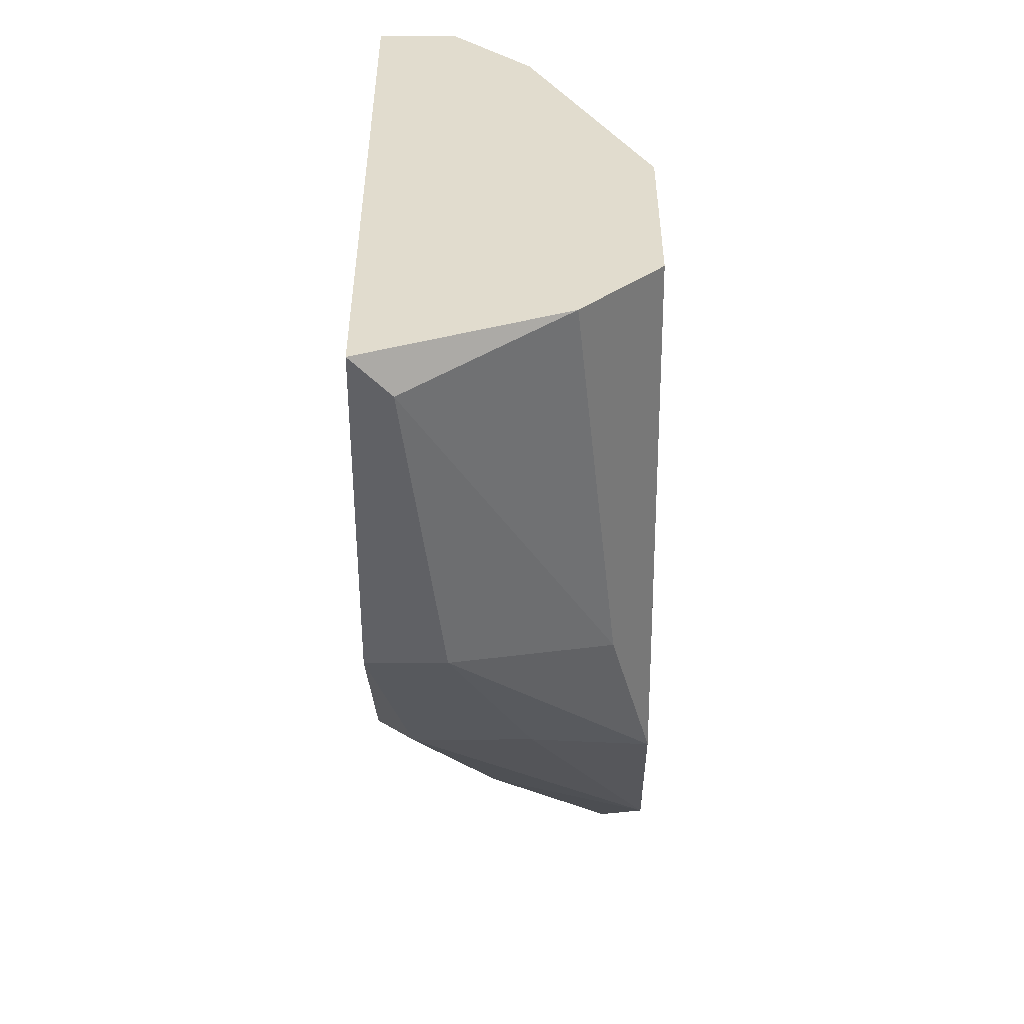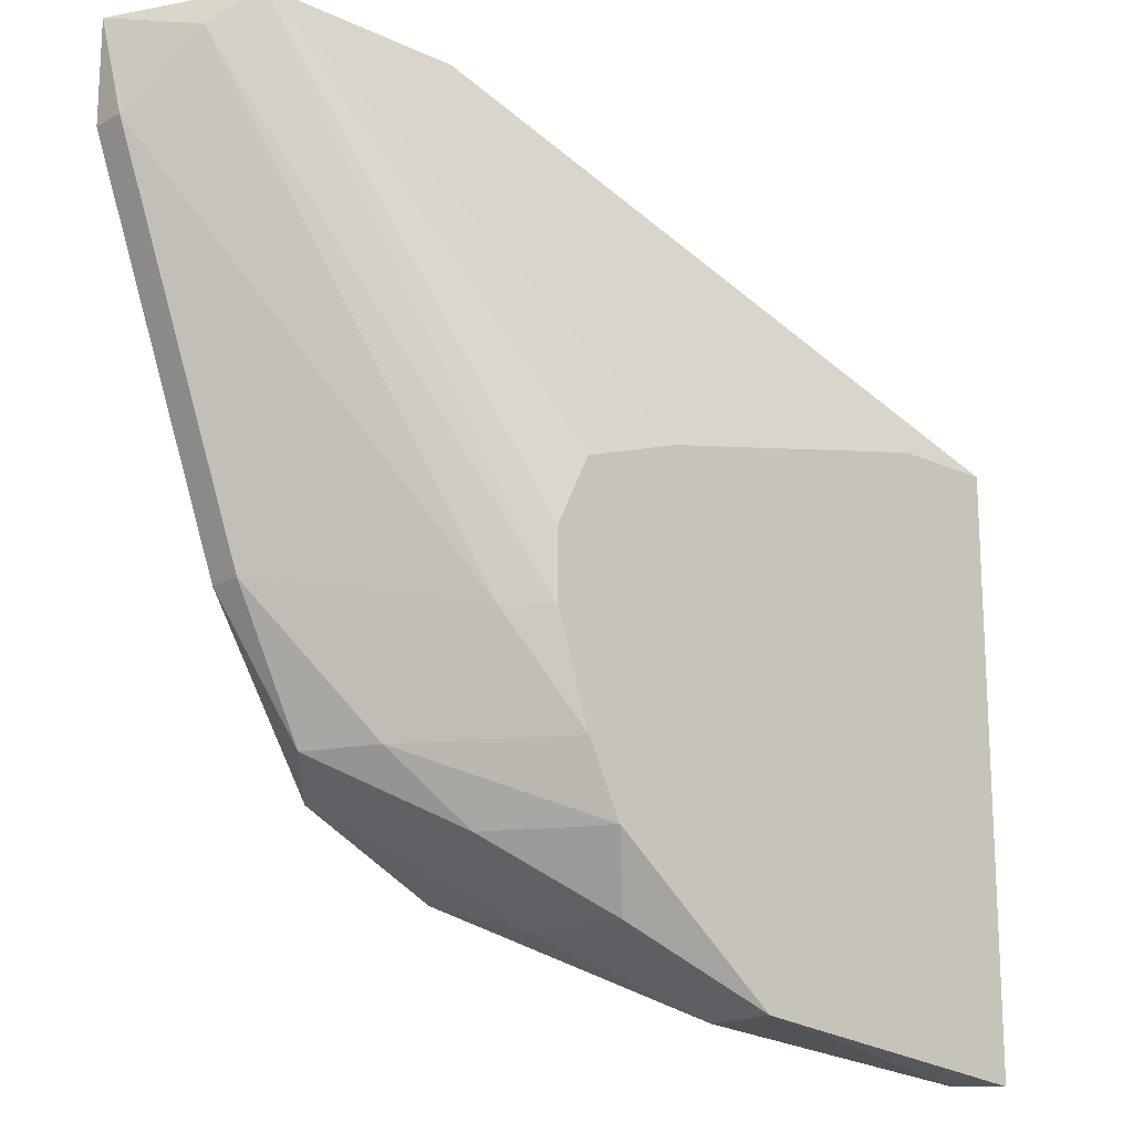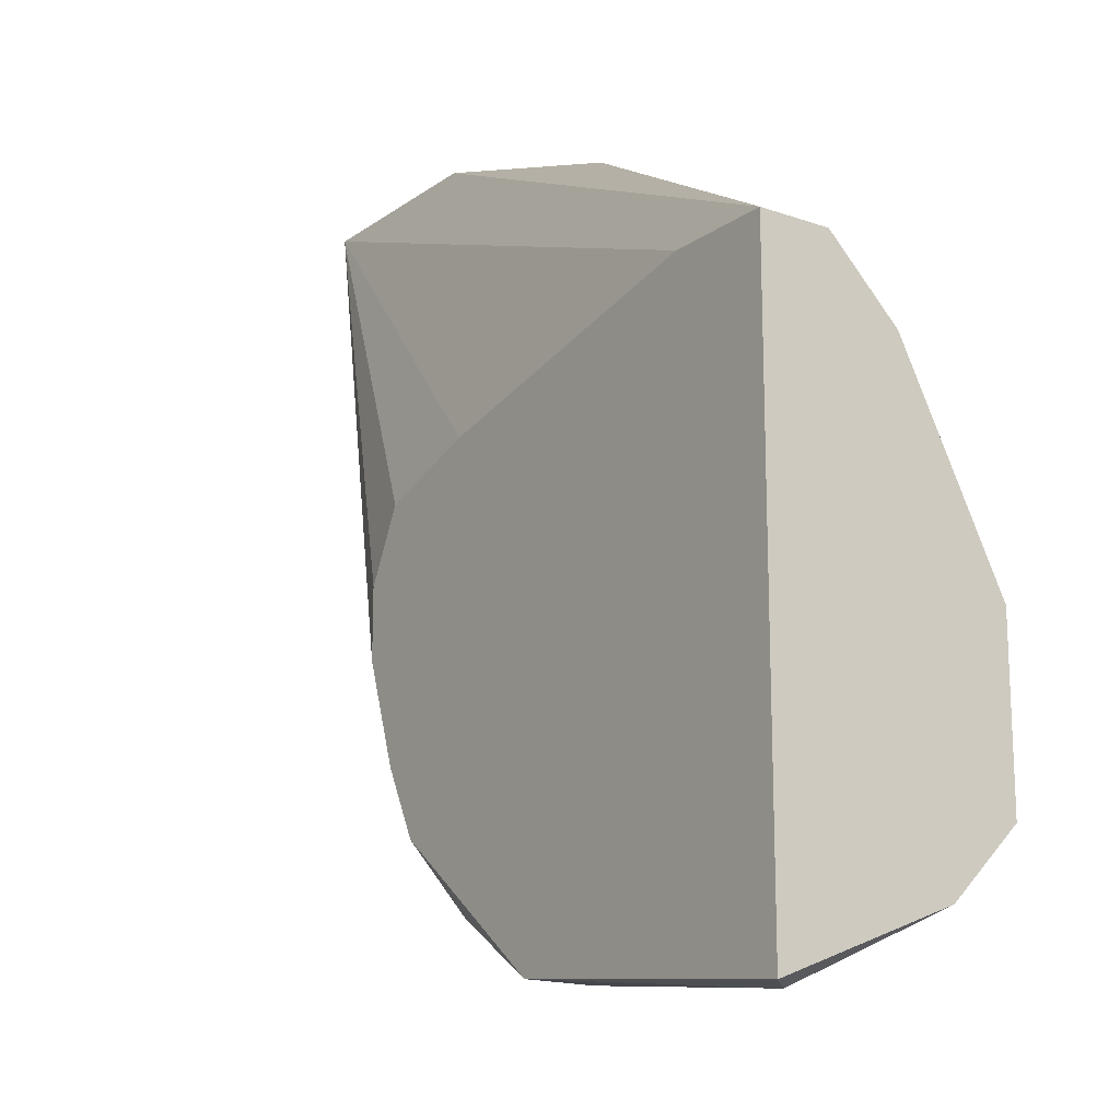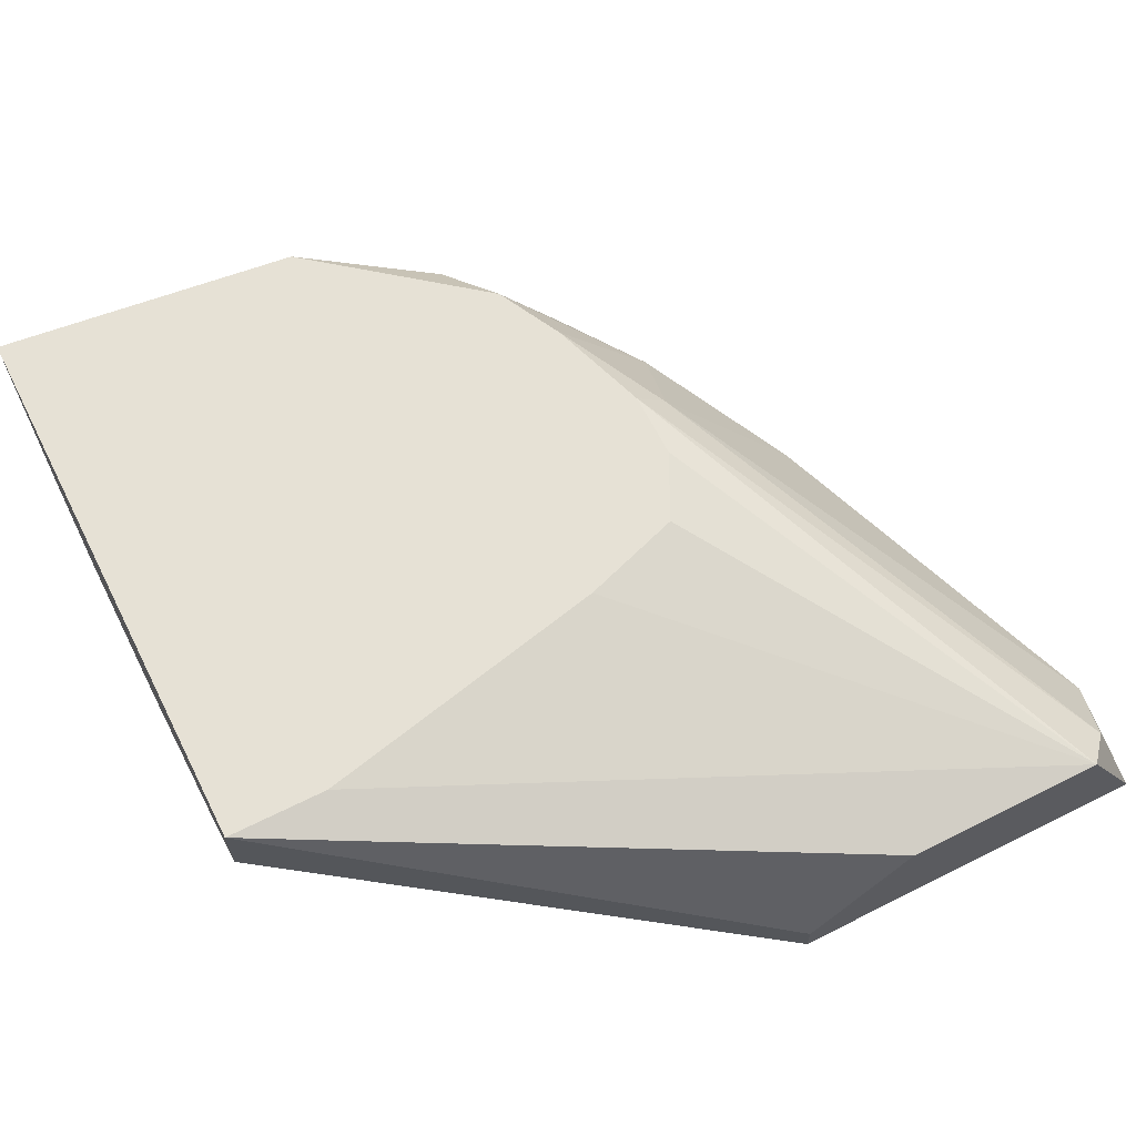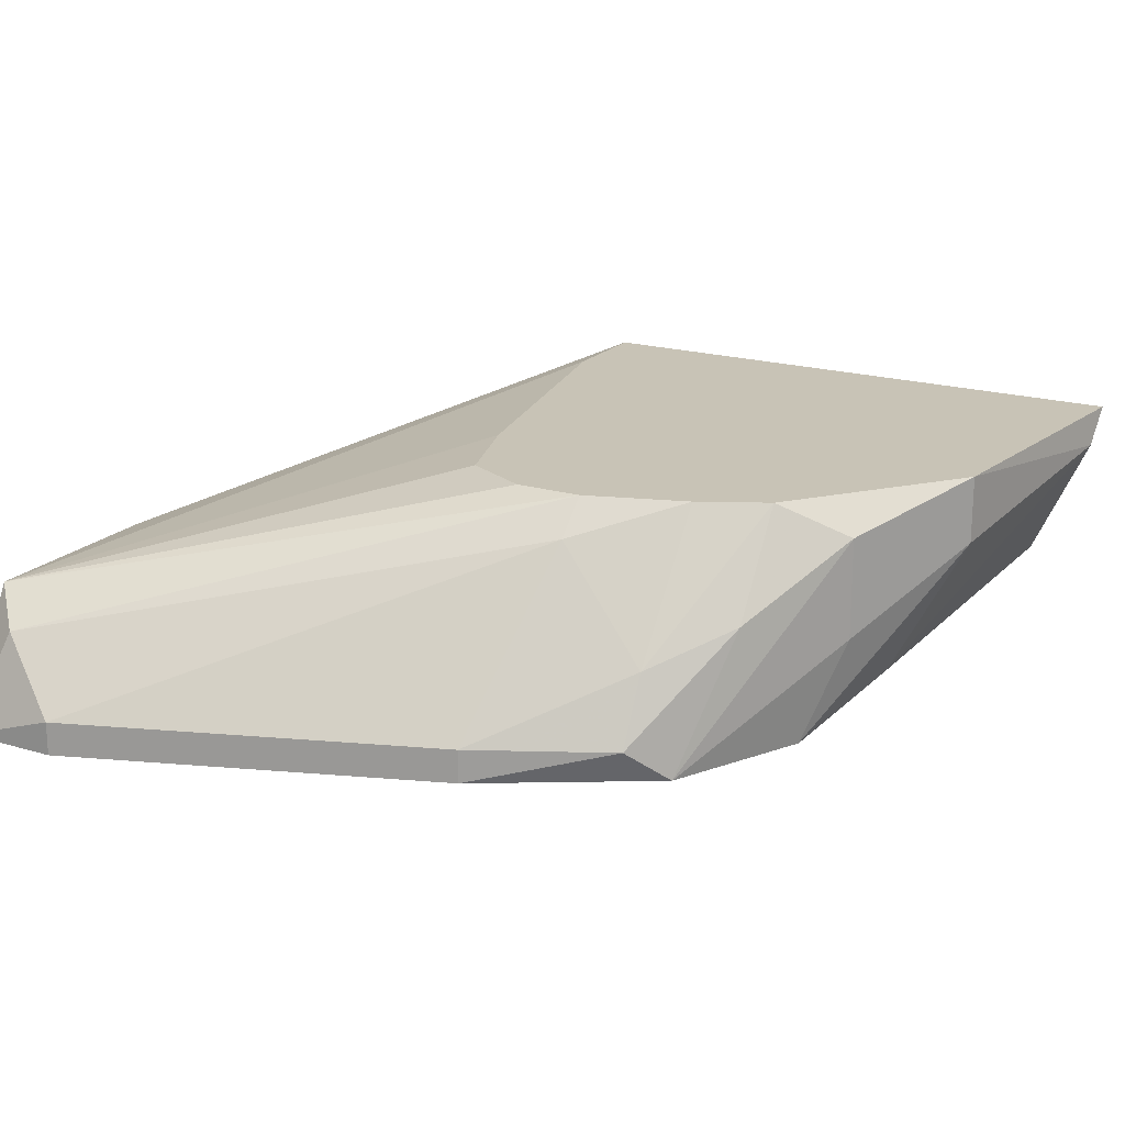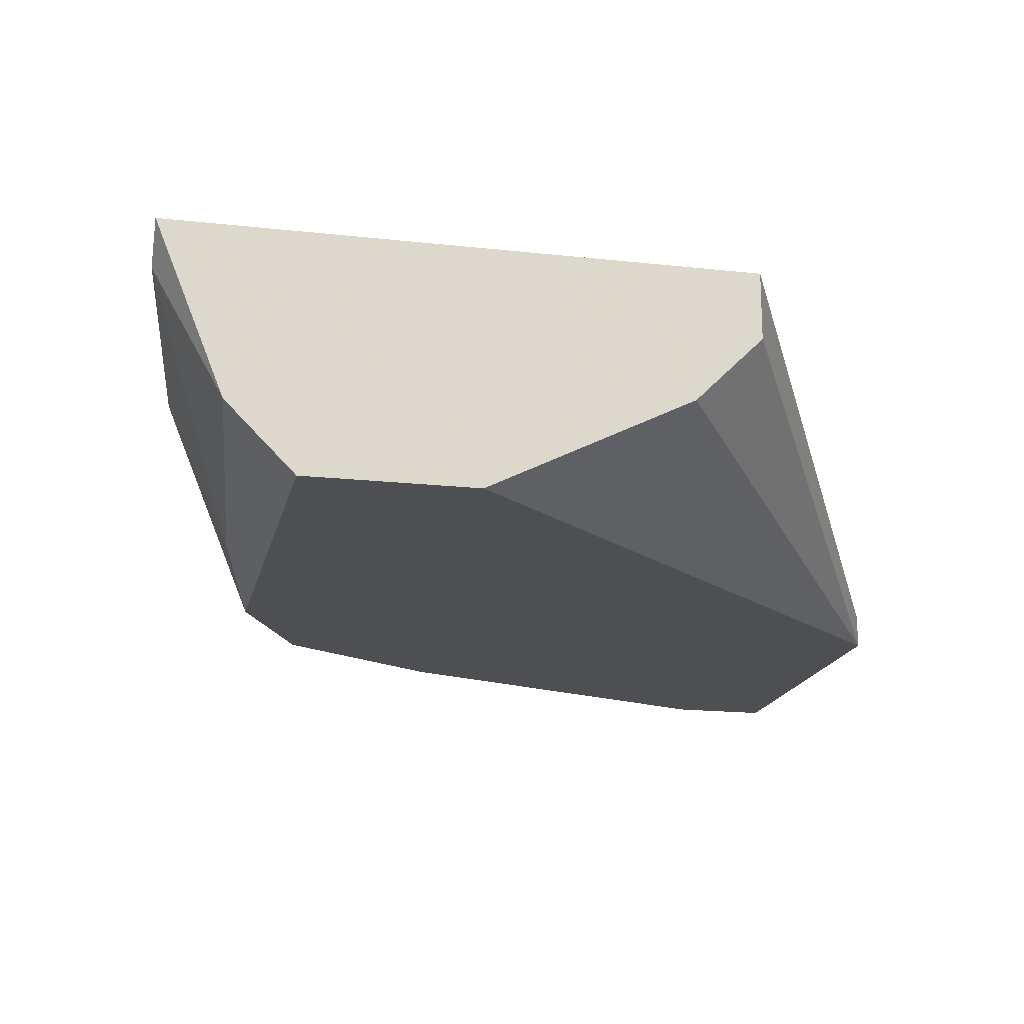
<metadata>
{"format":"obj","ext":"obj","renderer":"f3d","projection":"perspective","resolution":1024,"background":"white","views":[{"elev":-55.8,"azim":90.2,"up":"+Y"},{"elev":-17.5,"azim":-42.6,"up":"+Y"},{"elev":-16.6,"azim":54.5,"up":"+Y"},{"elev":64.3,"azim":153.2,"up":"+Z"},{"elev":19.5,"azim":-60.8,"up":"+Z"},{"elev":-17.8,"azim":77.7,"up":"+Z"}]}
</metadata>
<code>
v -0.01589 -0.02771 0.006865
v -0.01589 -0.02771 0.003417
v -0.004403 -0.01161 0.008016
v -0.01475 -0.01391 0.008016
v -0.002101 -0.03116 0.006865
v -0.02164 -0.0231 0.003417
v -0.02164 -0.02426 -3.4e-05
v -0.01245 -0.02771 0.001117
v -0.01935 -0.01965 0.008016
v -0.01935 -0.01735 0.008016
v -0.01935 -0.02541 0.004565
v -0.0274 -0.002409 0.004565
v -0.0228 -0.0231 0.001117
v -0.01704 -0.02541 0.008016
v -0.01704 -0.02655 -3.4e-05
v -0.01704 -0.002409 0.001117
v -0.01704 -0.002409 -3.4e-05
v -0.0297 -0.005862 0.001117
v -0.0297 -0.005862 -3.4e-05
v -0.0297 -0.002409 -3.4e-05
v -0.02509 -0.0185 0.001117
v -0.02509 -0.0185 -3.4e-05
v -0.0205 -0.01965 0.006865
v -0.0205 -0.002409 0.004565
v -0.0113 -0.03001 0.008016
v -0.0113 -0.03001 0.005716
v -0.02855 -0.00356 0.003417
v -0.00095 -0.01161 0.008016
v -0.00095 -0.01161 0.005716
v -0.00095 -0.03116 0.008016
v -0.00095 -0.01391 0.003417
v -0.00095 -0.0208 -3.4e-05
v -0.00095 -0.02885 0.002266
v -0.00095 -0.02655 -3.4e-05
v -0.01819 -0.0231 0.008016
v -0.01819 -0.01506 0.008016
f 26 1 2
f 34 28 30
f 30 28 10
f 20 34 7
f 16 20 12
f 28 34 32
f 34 20 32
f 30 10 25
f 7 34 15
f 16 28 17
f 20 16 17
f 32 20 17
f 28 32 31
f 32 17 31
f 25 10 35
f 28 16 24
f 12 28 24
f 16 12 24
f 30 25 5
f 10 28 4
f 34 30 33
f 30 5 33
f 17 28 29
f 28 31 29
f 31 17 29
f 5 25 26
f 20 7 22
f 21 18 22
f 11 7 1
f 26 25 1
f 12 20 27
f 20 18 27
f 28 12 3
f 4 28 3
f 12 4 3
f 18 21 23
f 27 18 23
f 35 23 6
f 23 21 6
f 15 34 8
f 34 33 8
f 33 5 8
f 26 15 8
f 5 26 8
f 12 10 36
f 10 4 36
f 4 12 36
f 7 11 13
f 22 7 13
f 21 22 13
f 11 6 13
f 6 21 13
f 10 12 9
f 35 10 9
f 12 27 9
f 23 35 9
f 27 23 9
f 18 20 19
f 20 22 19
f 22 18 19
f 25 35 14
f 11 1 14
f 1 25 14
f 6 11 14
f 35 6 14
f 7 15 2
f 15 26 2
f 1 7 2

</code>
